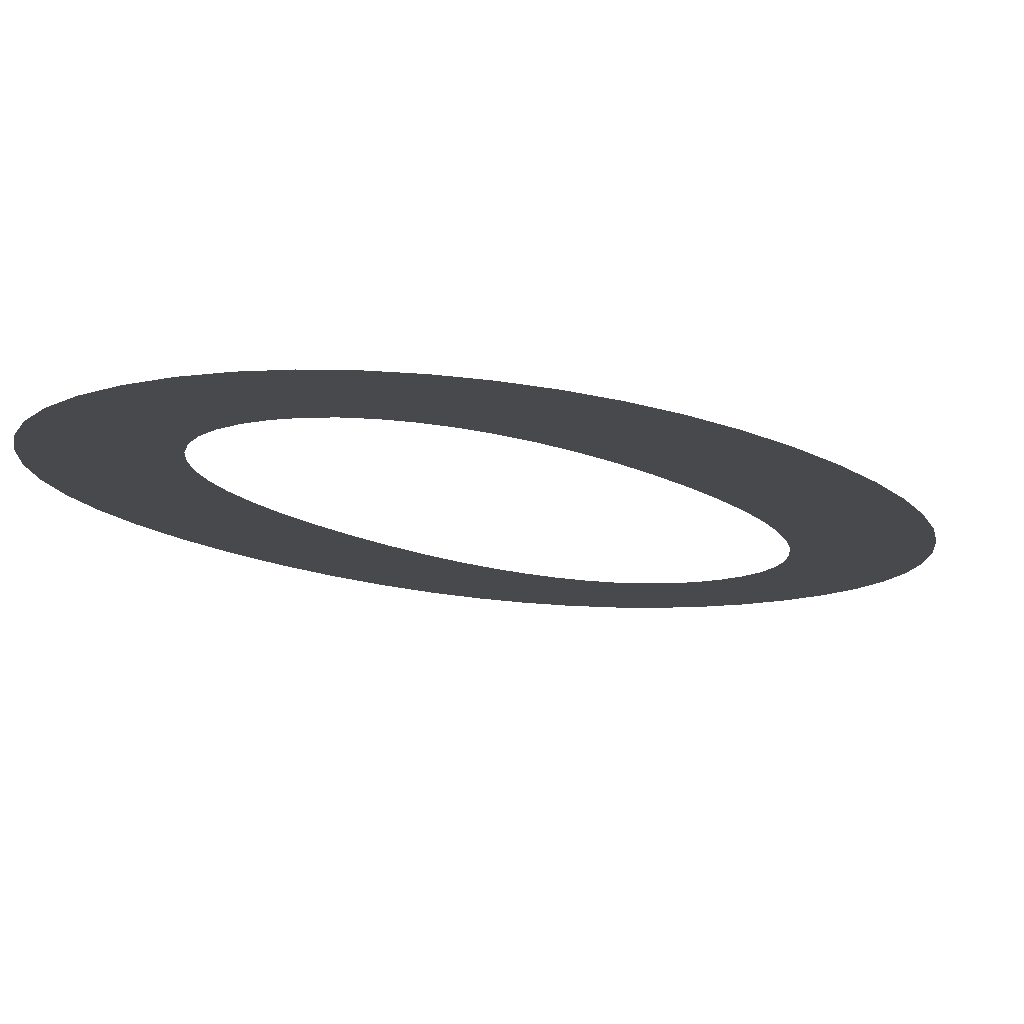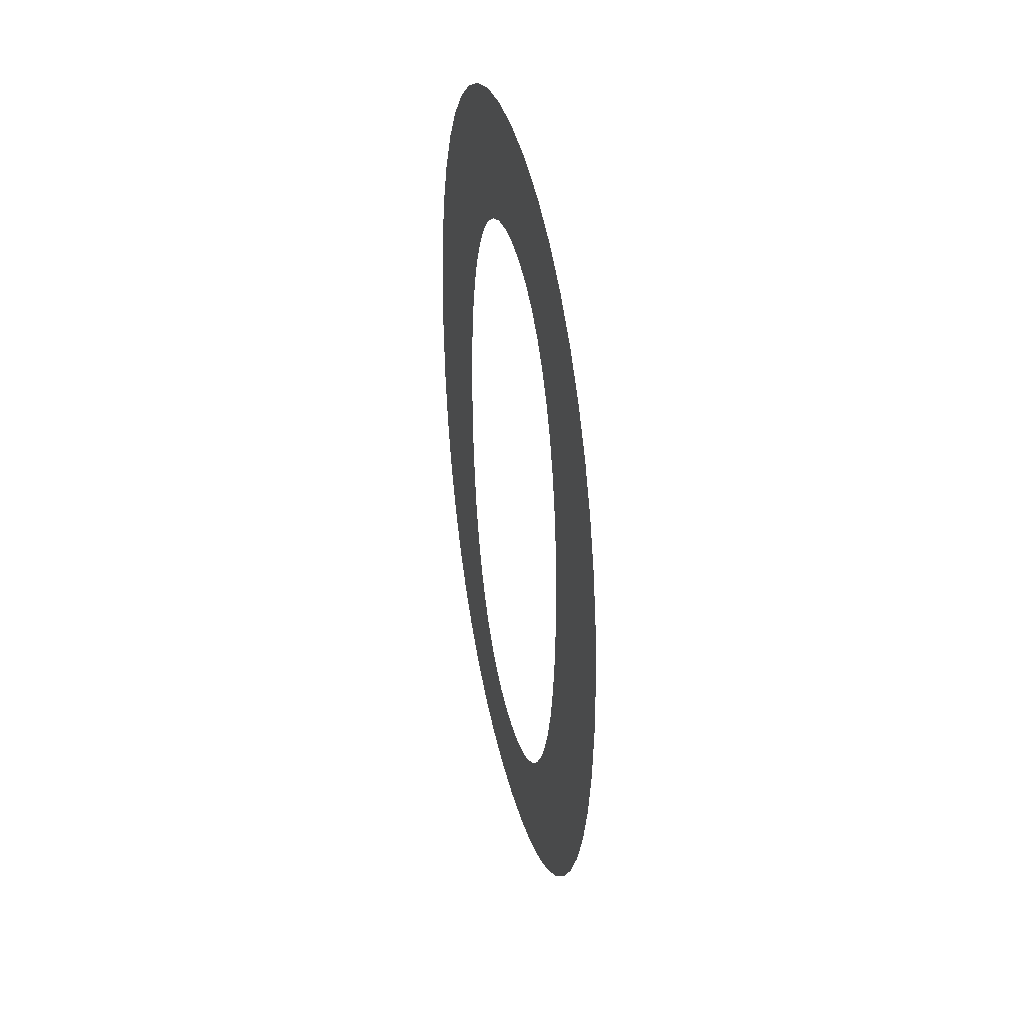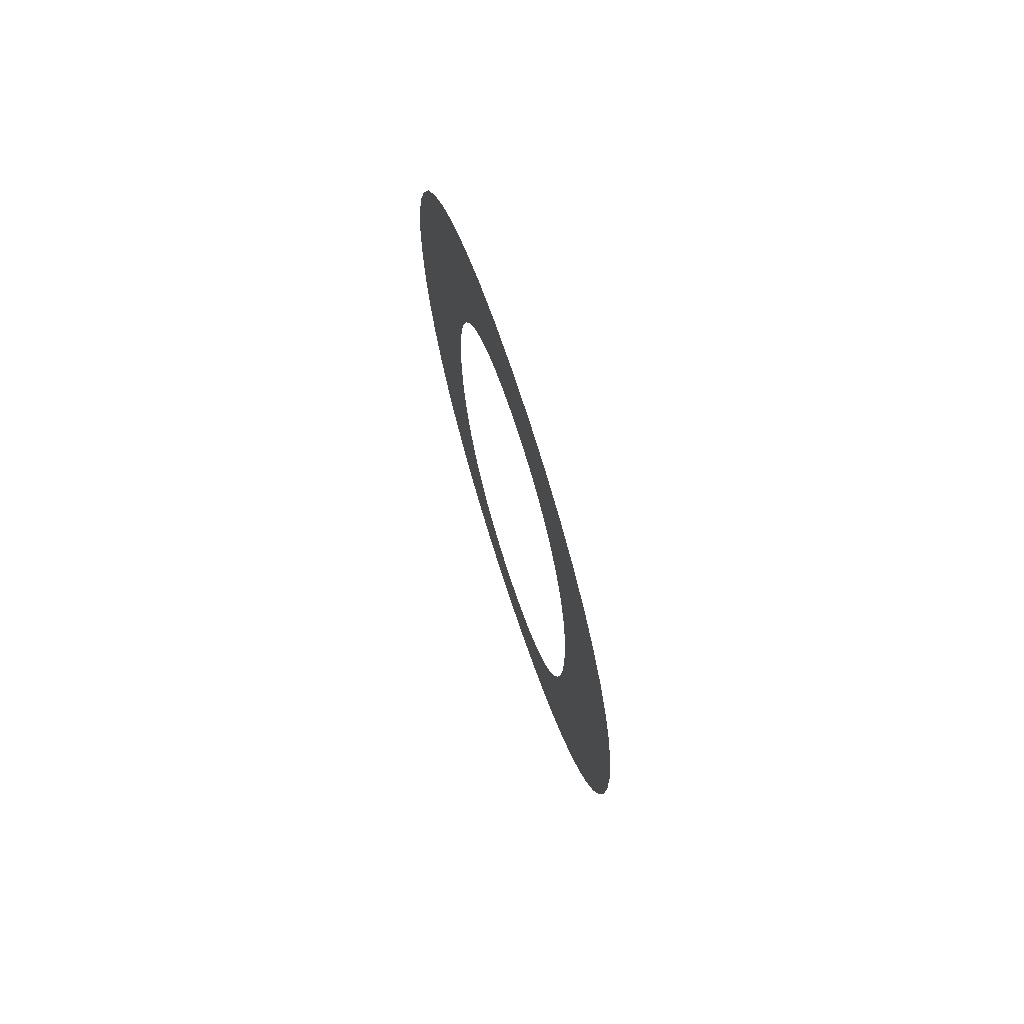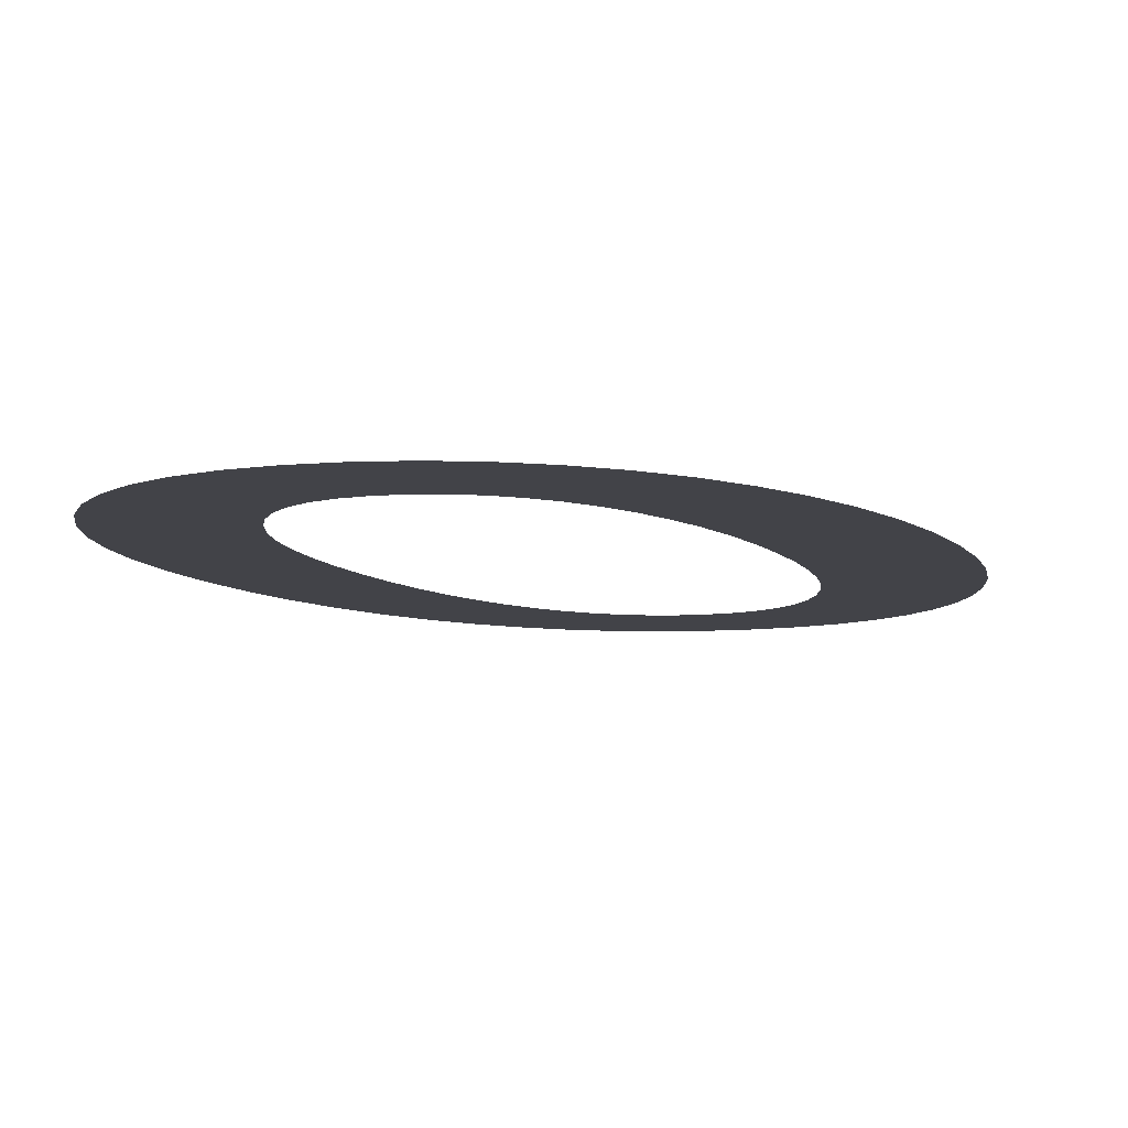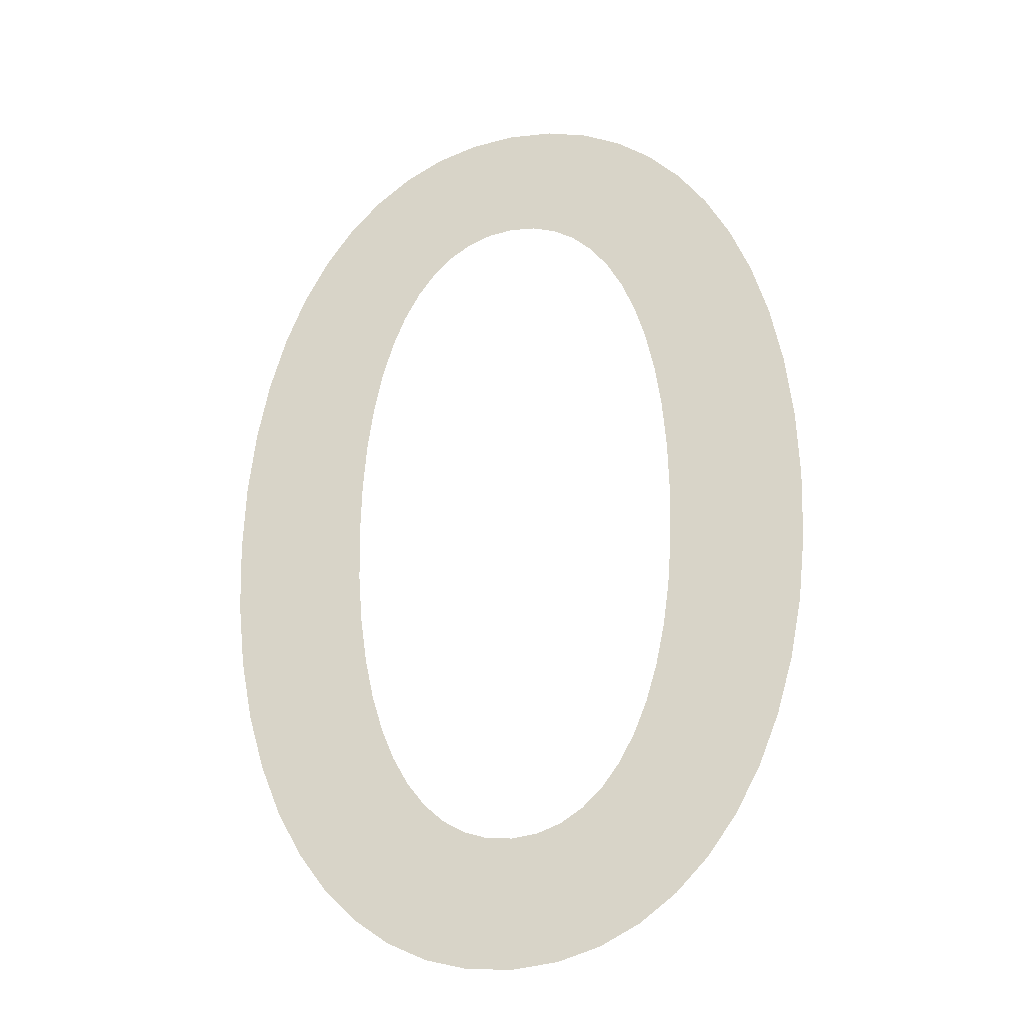
<metadata>
{"format":"obj","ext":"obj","renderer":"f3d","projection":"perspective","resolution":1024,"background":"white","views":[{"elev":-12.5,"azim":33.7,"up":"+Y"},{"elev":45.4,"azim":-104.9,"up":"+Z"},{"elev":76.0,"azim":-108.5,"up":"+Z"},{"elev":-7.6,"azim":20.7,"up":"+Y"},{"elev":-27.1,"azim":-163.8,"up":"+Z"}]}
</metadata>
<code>
o Text
v 0.47 0 -0.341
v 0.4682 0 -0.392
v 0.4629 0 -0.4398
v 0.4542 0 -0.4843
v 0.4423 0 -0.5251
v 0.4274 0 -0.562
v 0.4095 0 -0.5948
v 0.3889 0 -0.6231
v 0.3657 0 -0.6469
v 0.3401 0 -0.6658
v 0.3121 0 -0.6797
v 0.2821 0 -0.6881
v 0.25 0 -0.691
v 0.2179 0 -0.6881
v 0.1879 0 -0.6797
v 0.1599 0 -0.6658
v 0.1343 0 -0.6469
v 0.1111 0 -0.6231
v 0.0905 0 -0.5948
v 0.07265 0 -0.562
v 0.0577 0 -0.5251
v 0.04581 0 -0.4843
v 0.03713 0 -0.4398
v 0.03181 0 -0.392
v 0.03 0 -0.341
v 0.03181 0 -0.29
v 0.03713 0 -0.2422
v 0.04581 0 -0.1977
v 0.0577 0 -0.1569
v 0.07265 0 -0.12
v 0.0905 0 -0.08725
v 0.1111 0 -0.05885
v 0.1343 0 -0.03507
v 0.1599 0 -0.01616
v 0.1879 0 -0.002343
v 0.2179 0 0.006124
v 0.25 0 0.009
v 0.2821 0 0.006124
v 0.3121 0 -0.002343
v 0.3401 0 -0.01616
v 0.3657 0 -0.03507
v 0.3889 0 -0.05885
v 0.4095 0 -0.08725
v 0.4274 0 -0.12
v 0.4423 0 -0.1569
v 0.4542 0 -0.1977
v 0.4629 0 -0.2422
v 0.4682 0 -0.29
v 0.372 0 -0.341
v 0.3711 0 -0.3023
v 0.3682 0 -0.2664
v 0.3636 0 -0.2333
v 0.3573 0 -0.2033
v 0.3492 0 -0.1763
v 0.3395 0 -0.1525
v 0.3282 0 -0.1321
v 0.3154 0 -0.1151
v 0.3011 0 -0.1017
v 0.2854 0 -0.09193
v 0.2684 0 -0.086
v 0.25 0 -0.084
v 0.2316 0 -0.086
v 0.2146 0 -0.09193
v 0.1989 0 -0.1017
v 0.1846 0 -0.1151
v 0.1718 0 -0.1321
v 0.1605 0 -0.1525
v 0.1508 0 -0.1763
v 0.1427 0 -0.2033
v 0.1364 0 -0.2333
v 0.1318 0 -0.2664
v 0.1289 0 -0.3023
v 0.128 0 -0.341
v 0.1289 0 -0.3797
v 0.1318 0 -0.4156
v 0.1364 0 -0.4487
v 0.1427 0 -0.4787
v 0.1508 0 -0.5057
v 0.1605 0 -0.5295
v 0.1718 0 -0.5499
v 0.1846 0 -0.5669
v 0.1989 0 -0.5803
v 0.2146 0 -0.5901
v 0.2316 0 -0.596
v 0.25 0 -0.598
v 0.2684 0 -0.596
v 0.2854 0 -0.5901
v 0.3011 0 -0.5803
v 0.3154 0 -0.5669
v 0.3282 0 -0.5499
v 0.3395 0 -0.5295
v 0.3492 0 -0.5057
v 0.3573 0 -0.4787
v 0.3636 0 -0.4487
v 0.3682 0 -0.4156
v 0.3711 0 -0.3797
f 14 12 13
f 14 11 12
f 15 11 14
f 15 10 11
f 16 10 15
f 16 9 10
f 17 9 16
f 18 9 17
f 18 8 9
f 19 8 18
f 19 85 8
f 85 7 8
f 19 84 85
f 86 7 85
f 19 83 84
f 87 7 86
f 20 83 19
f 87 6 7
f 20 82 83
f 88 6 87
f 20 81 82
f 89 6 88
f 20 80 81
f 90 6 89
f 21 80 20
f 90 5 6
f 21 79 80
f 91 5 90
f 21 78 79
f 92 5 91
f 22 78 21
f 92 4 5
f 22 77 78
f 93 4 92
f 23 77 22
f 93 3 4
f 23 76 77
f 94 3 93
f 23 75 76
f 95 3 94
f 24 75 23
f 95 2 3
f 24 74 75
f 96 2 95
f 25 74 24
f 96 1 2
f 25 73 74
f 49 1 96
f 26 73 25
f 26 72 73
f 50 1 49
f 50 48 1
f 26 71 72
f 51 48 50
f 27 71 26
f 51 47 48
f 27 70 71
f 52 47 51
f 28 70 27
f 52 46 47
f 53 46 52
f 28 69 70
f 54 46 53
f 28 68 69
f 29 68 28
f 54 45 46
f 55 45 54
f 29 67 68
f 30 67 29
f 55 44 45
f 56 44 55
f 30 66 67
f 57 44 56
f 30 65 66
f 31 65 30
f 57 43 44
f 58 43 57
f 31 64 65
f 59 43 58
f 31 63 64
f 60 43 59
f 31 62 63
f 32 62 31
f 60 42 43
f 61 42 60
f 32 61 62
f 32 42 61
f 33 42 32
f 33 41 42
f 34 41 33
f 34 40 41
f 35 40 34
f 35 39 40
f 36 39 35
f 36 38 39
f 37 38 36

</code>
